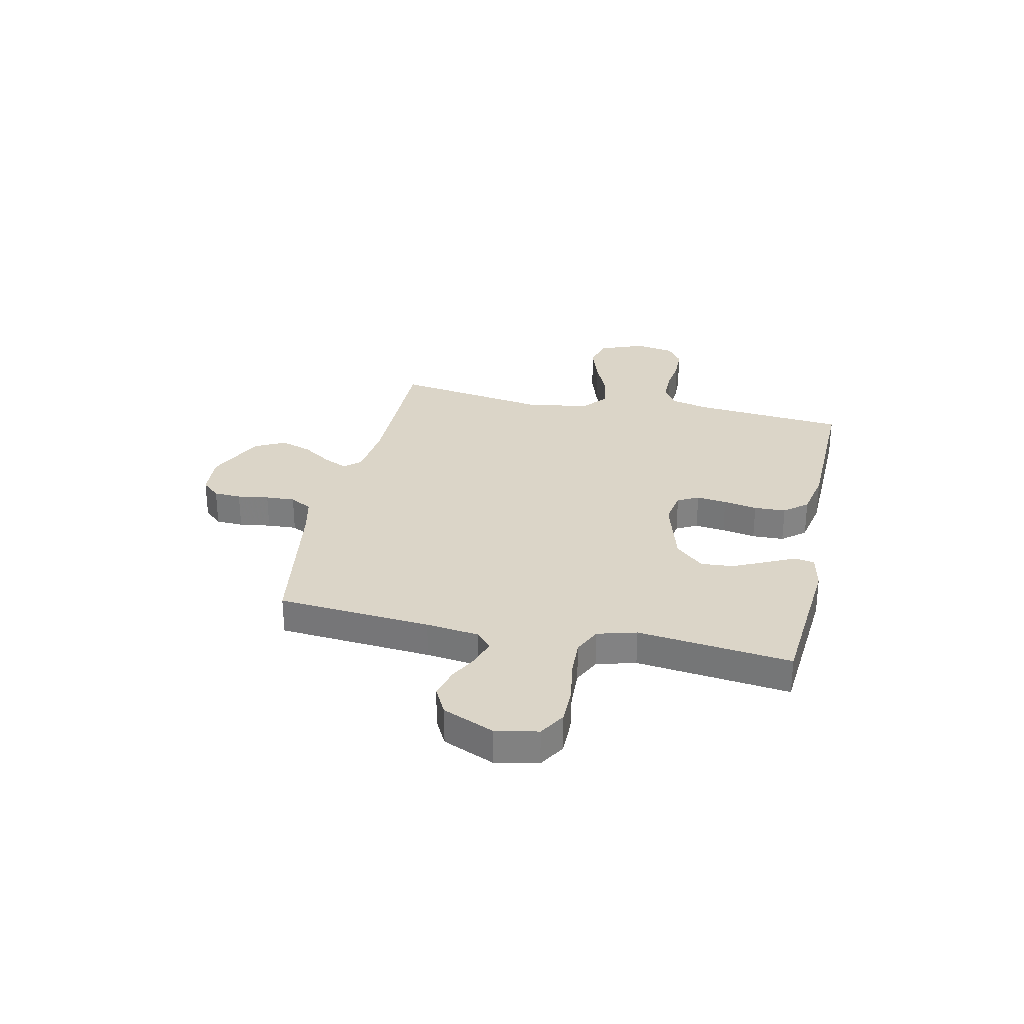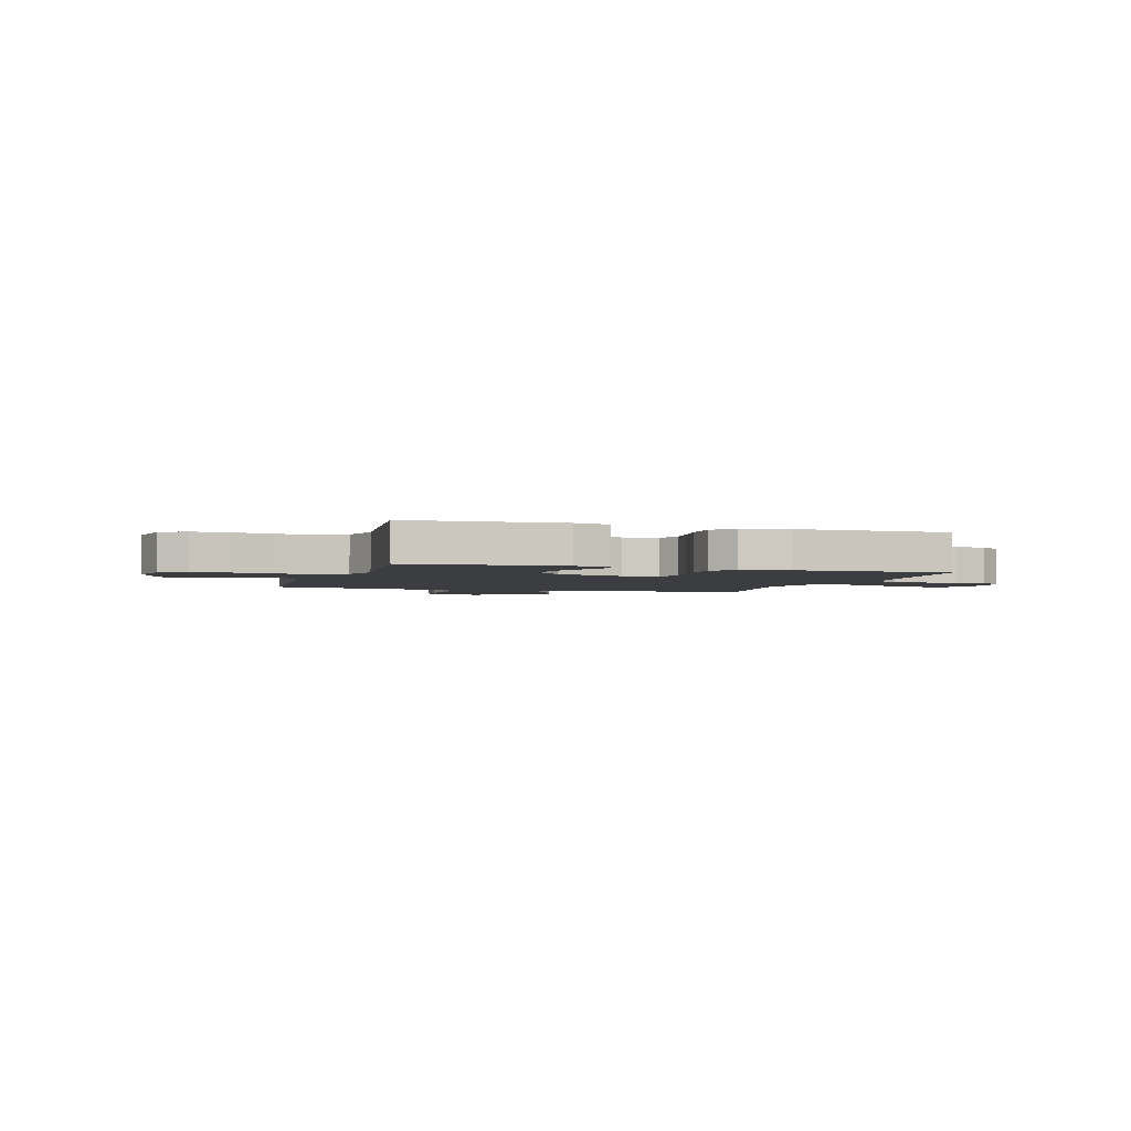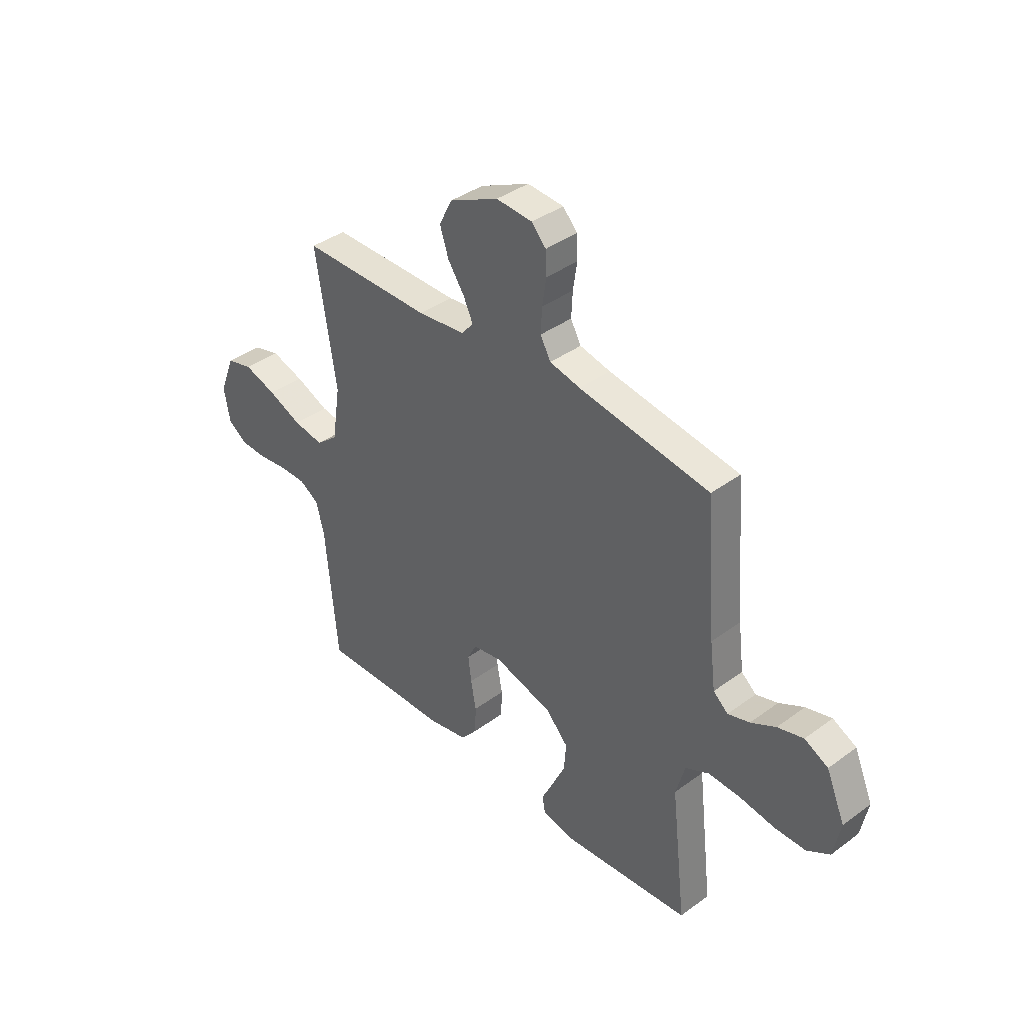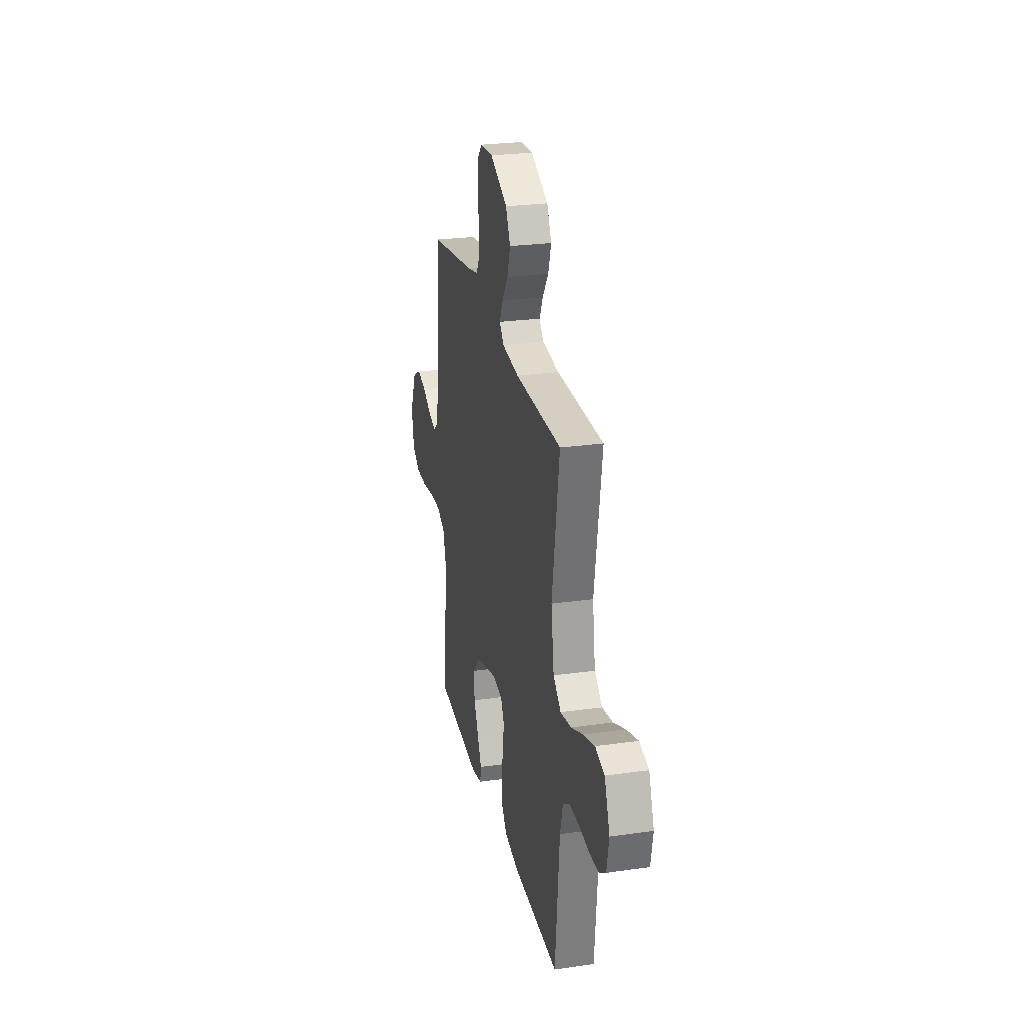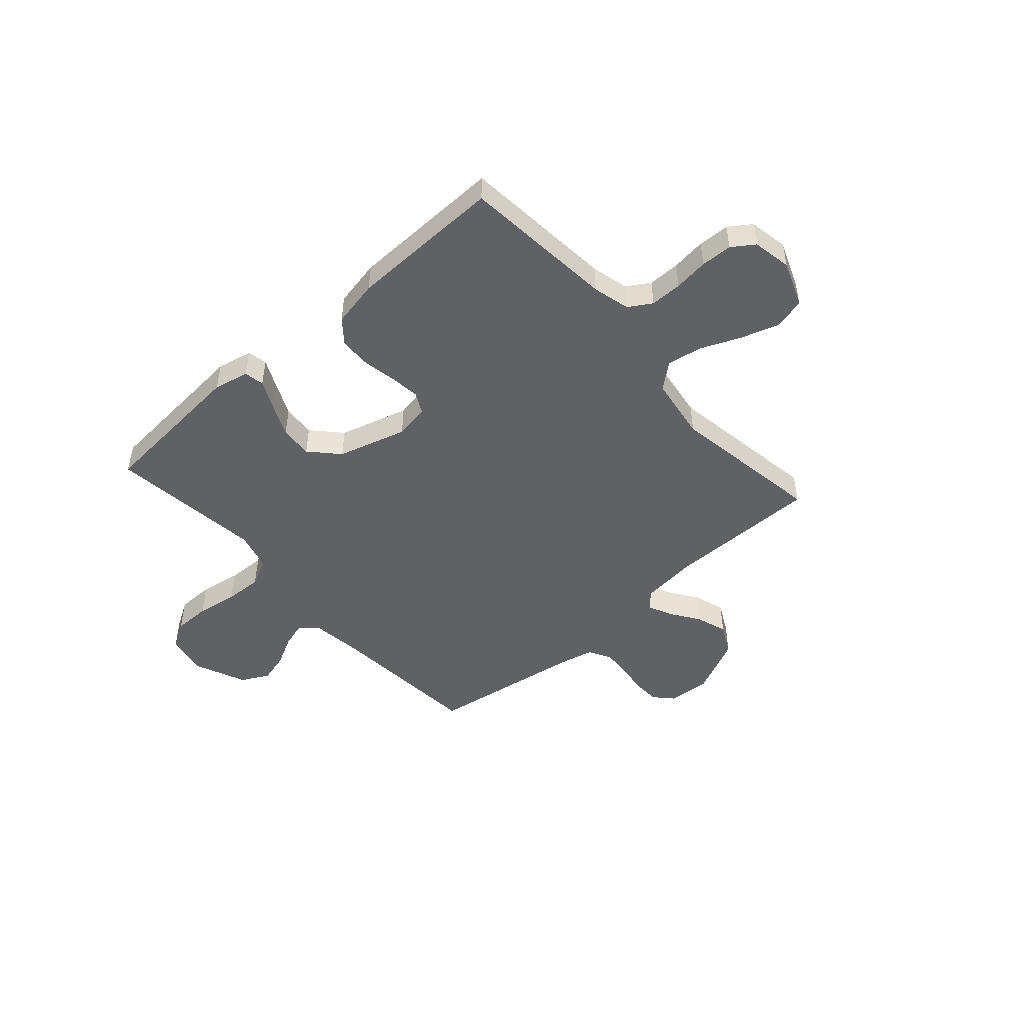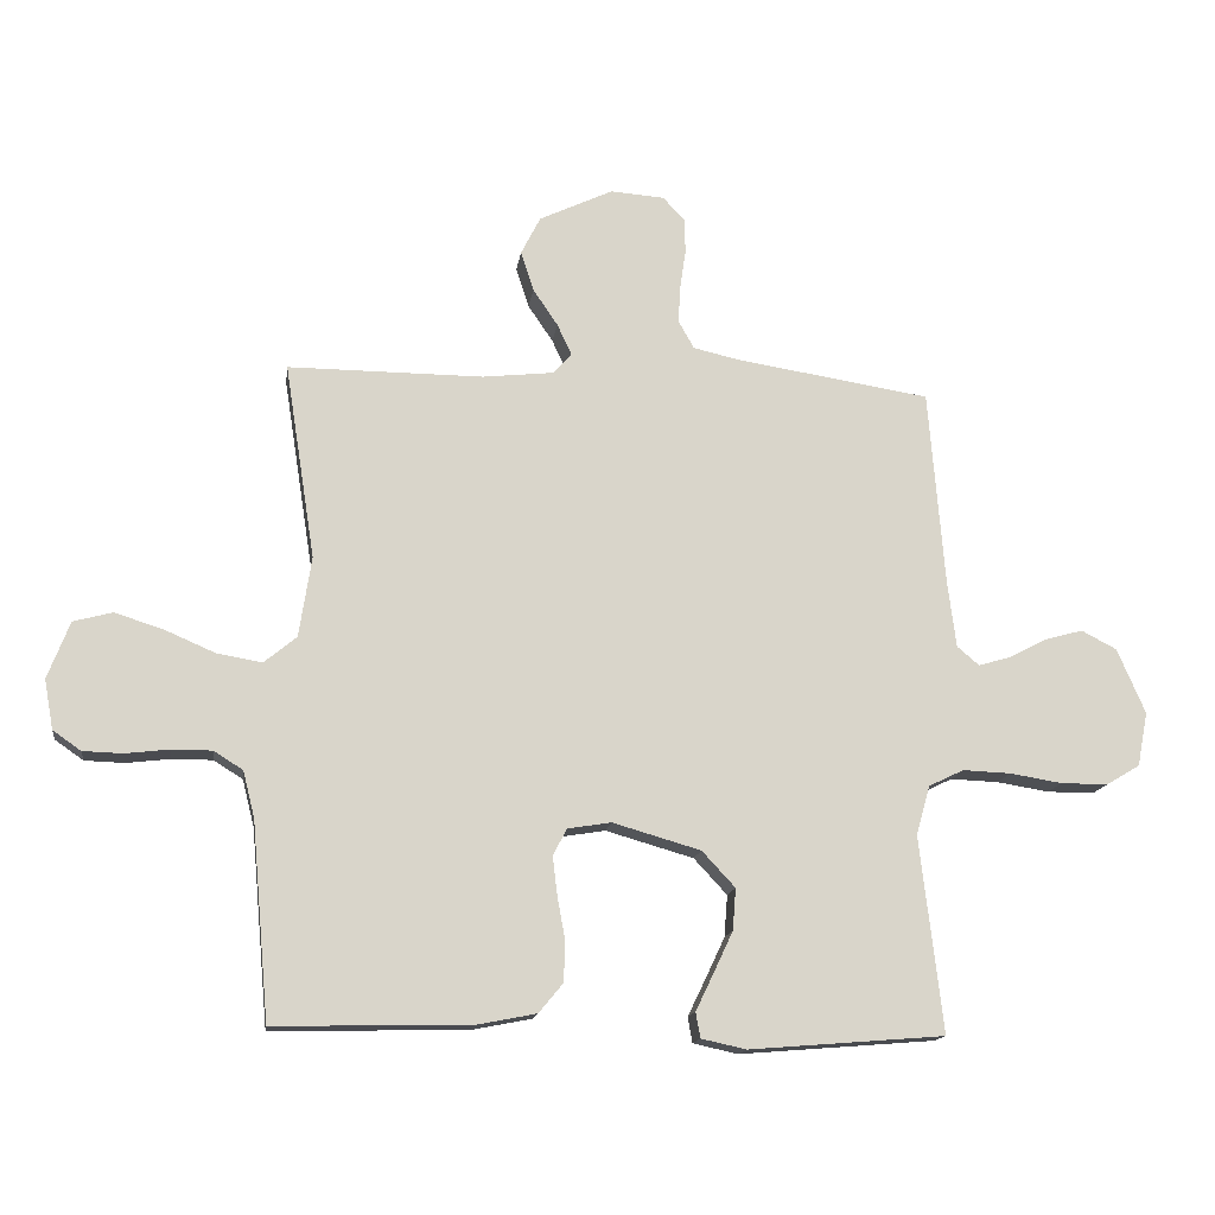
<metadata>
{"format":"obj","ext":"obj","renderer":"f3d","projection":"perspective","resolution":1024,"background":"white","views":[{"elev":29.5,"azim":102.3,"up":"+Y"},{"elev":-2.8,"azim":162.2,"up":"+Y"},{"elev":38.7,"azim":47.2,"up":"+Z"},{"elev":26.0,"azim":-102.6,"up":"+Z"},{"elev":-48.3,"azim":-138.4,"up":"+Y"},{"elev":-14.8,"azim":-7.9,"up":"+Z"}]}
</metadata>
<code>
v -0.5 0.07 -0.5
v -0.527 0.07 -0.2
v -0.545 0.07 -0.128
v -0.59 0.07 -0.1
v -0.652 0.07 -0.1
v -0.719 0.07 -0.108
v -0.78 0.07 -0.106
v -0.823 0.07 -0.076
v -0.837 0.07 0
v -0.803 0.07 0.088
v -0.743 0.07 0.104
v -0.668 0.07 0.08
v -0.591 0.07 0.047
v -0.522 0.07 0.035
v -0.472 0.07 0.076
v -0.453 0.07 0.2
v -0.5 0.07 0.5
v -0.2 0.07 0.499
v -0.091 0.07 0.511
v -0.063 0.07 0.543
v -0.085 0.07 0.59
v -0.123 0.07 0.646
v -0.143 0.07 0.707
v -0.113 0.07 0.766
v 0 0.07 0.819
v 0.083 0.07 0.813
v 0.116 0.07 0.777
v 0.118 0.07 0.724
v 0.109 0.07 0.663
v 0.106 0.07 0.606
v 0.13 0.07 0.563
v 0.2 0.07 0.547
v 0.5 0.07 0.5
v 0.524 0.07 0.2
v 0.537 0.07 0.096
v 0.571 0.07 0.067
v 0.621 0.07 0.082
v 0.678 0.07 0.112
v 0.737 0.07 0.128
v 0.791 0.07 0.1
v 0.834 0.07 0
v 0.818 0.07 -0.083
v 0.766 0.07 -0.114
v 0.694 0.07 -0.114
v 0.614 0.07 -0.101
v 0.54 0.07 -0.098
v 0.486 0.07 -0.124
v 0.465 0.07 -0.2
v 0.5 0.07 -0.5
v 0.2 0.07 -0.524
v 0.131 0.07 -0.509
v 0.124 0.07 -0.47
v 0.151 0.07 -0.414
v 0.181 0.07 -0.35
v 0.186 0.07 -0.286
v 0.135 0.07 -0.231
v 0 0.07 -0.192
v -0.067 0.07 -0.203
v -0.088 0.07 -0.244
v -0.081 0.07 -0.303
v -0.069 0.07 -0.369
v -0.071 0.07 -0.431
v -0.108 0.07 -0.476
v -0.2 0.07 -0.494
v -0.5 0 -0.5
v -0.527 0 -0.2
v -0.545 0 -0.128
v -0.59 0 -0.1
v -0.652 0 -0.1
v -0.719 0 -0.108
v -0.78 0 -0.106
v -0.823 0 -0.076
v -0.837 0 0
v -0.803 0 0.088
v -0.743 0 0.104
v -0.668 0 0.08
v -0.591 0 0.047
v -0.522 0 0.035
v -0.472 0 0.076
v -0.453 0 0.2
v -0.5 0 0.5
v -0.2 0 0.499
v -0.091 0 0.511
v -0.063 0 0.543
v -0.085 0 0.59
v -0.123 0 0.646
v -0.143 0 0.707
v -0.113 0 0.766
v 0 0 0.819
v 0.083 0 0.813
v 0.116 0 0.777
v 0.118 0 0.724
v 0.109 0 0.663
v 0.106 0 0.606
v 0.13 0 0.563
v 0.2 0 0.547
v 0.5 0 0.5
v 0.524 0 0.2
v 0.537 0 0.096
v 0.571 0 0.067
v 0.621 0 0.082
v 0.678 0 0.112
v 0.737 0 0.128
v 0.791 0 0.1
v 0.834 0 0
v 0.818 0 -0.083
v 0.766 0 -0.114
v 0.694 0 -0.114
v 0.614 0 -0.101
v 0.54 0 -0.098
v 0.486 0 -0.124
v 0.465 0 -0.2
v 0.5 0 -0.5
v 0.2 0 -0.524
v 0.131 0 -0.509
v 0.124 0 -0.47
v 0.151 0 -0.414
v 0.181 0 -0.35
v 0.186 0 -0.286
v 0.135 0 -0.231
v 0 0 -0.192
v -0.067 0 -0.203
v -0.088 0 -0.244
v -0.081 0 -0.303
v -0.069 0 -0.369
v -0.071 0 -0.431
v -0.108 0 -0.476
v -0.2 0 -0.494
f 63 64 1 2
f 60 61 62 63
f 59 60 63 2
f 58 59 2 3
f 57 58 3 4
f 50 51 52 53
f 48 49 50 53
f 47 48 53 54
f 42 43 44 45
f 42 45 46
f 41 42 46
f 40 41 46
f 37 38 39 40
f 36 37 40 46
f 35 36 46 47
f 32 33 34
f 31 32 34 35
f 26 27 28 29
f 26 29 30
f 25 26 30
f 24 25 30
f 21 22 23 24
f 20 21 24 30
f 19 20 30 31
f 16 17 18
f 15 16 18 19
f 10 11 12 13
f 8 9 10 13
f 8 13 14
f 5 6 7 8
f 4 5 8 14
f 57 4 14 15
f 35 47 54 55
f 35 55 56
f 31 35 56 57
f 15 19 31 57
f 66 65 128 127
f 127 126 125 124
f 66 127 124 123
f 67 66 123 122
f 68 67 122 121
f 117 116 115 114
f 117 114 113 112
f 118 117 112 111
f 109 108 107 106
f 110 109 106
f 110 106 105
f 110 105 104
f 104 103 102 101
f 110 104 101 100
f 111 110 100 99
f 98 97 96
f 99 98 96 95
f 93 92 91 90
f 94 93 90
f 94 90 89
f 94 89 88
f 88 87 86 85
f 94 88 85 84
f 95 94 84 83
f 82 81 80
f 83 82 80 79
f 77 76 75 74
f 77 74 73 72
f 78 77 72
f 72 71 70 69
f 78 72 69 68
f 79 78 68 121
f 119 118 111 99
f 120 119 99
f 121 120 99 95
f 121 95 83 79
f 1 65 66 2
f 2 66 67 3
f 3 67 68 4
f 4 68 69 5
f 5 69 70 6
f 6 70 71 7
f 7 71 72 8
f 8 72 73 9
f 9 73 74 10
f 10 74 75 11
f 11 75 76 12
f 12 76 77 13
f 13 77 78 14
f 14 78 79 15
f 15 79 80 16
f 16 80 81 17
f 17 81 82 18
f 18 82 83 19
f 19 83 84 20
f 20 84 85 21
f 21 85 86 22
f 22 86 87 23
f 23 87 88 24
f 24 88 89 25
f 25 89 90 26
f 26 90 91 27
f 27 91 92 28
f 28 92 93 29
f 29 93 94 30
f 30 94 95 31
f 31 95 96 32
f 32 96 97 33
f 33 97 98 34
f 34 98 99 35
f 35 99 100 36
f 36 100 101 37
f 37 101 102 38
f 38 102 103 39
f 39 103 104 40
f 40 104 105 41
f 41 105 106 42
f 42 106 107 43
f 43 107 108 44
f 44 108 109 45
f 45 109 110 46
f 46 110 111 47
f 47 111 112 48
f 48 112 113 49
f 49 113 114 50
f 50 114 115 51
f 51 115 116 52
f 52 116 117 53
f 53 117 118 54
f 54 118 119 55
f 55 119 120 56
f 56 120 121 57
f 57 121 122 58
f 58 122 123 59
f 59 123 124 60
f 60 124 125 61
f 61 125 126 62
f 62 126 127 63
f 63 127 128 64
f 64 128 65 1

</code>
